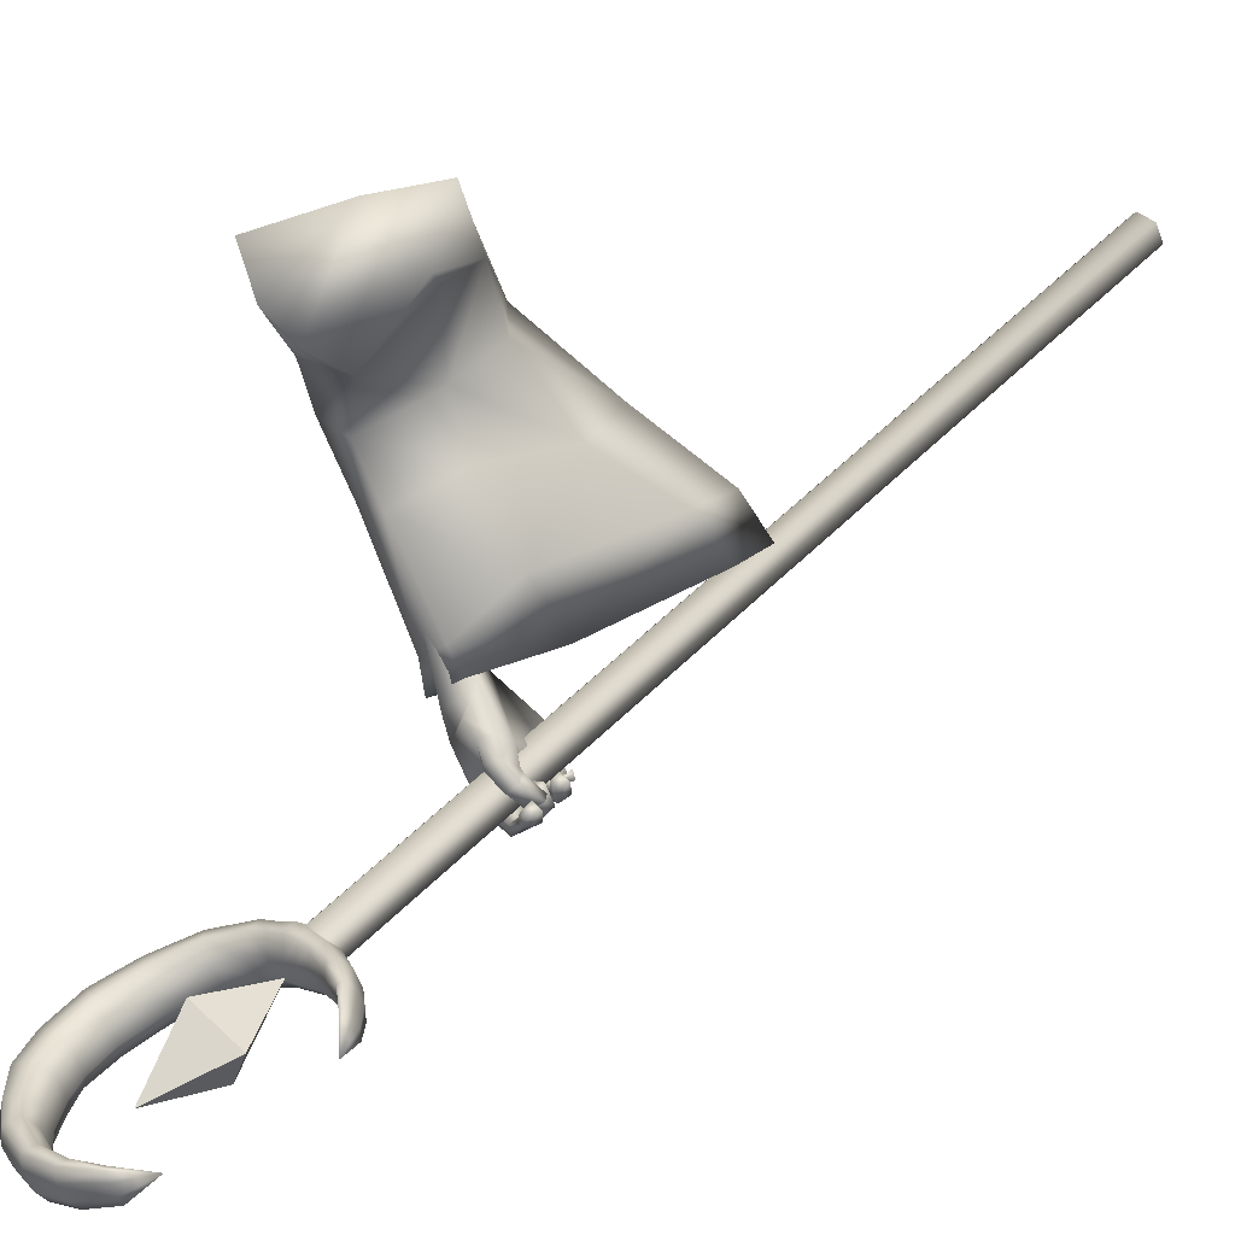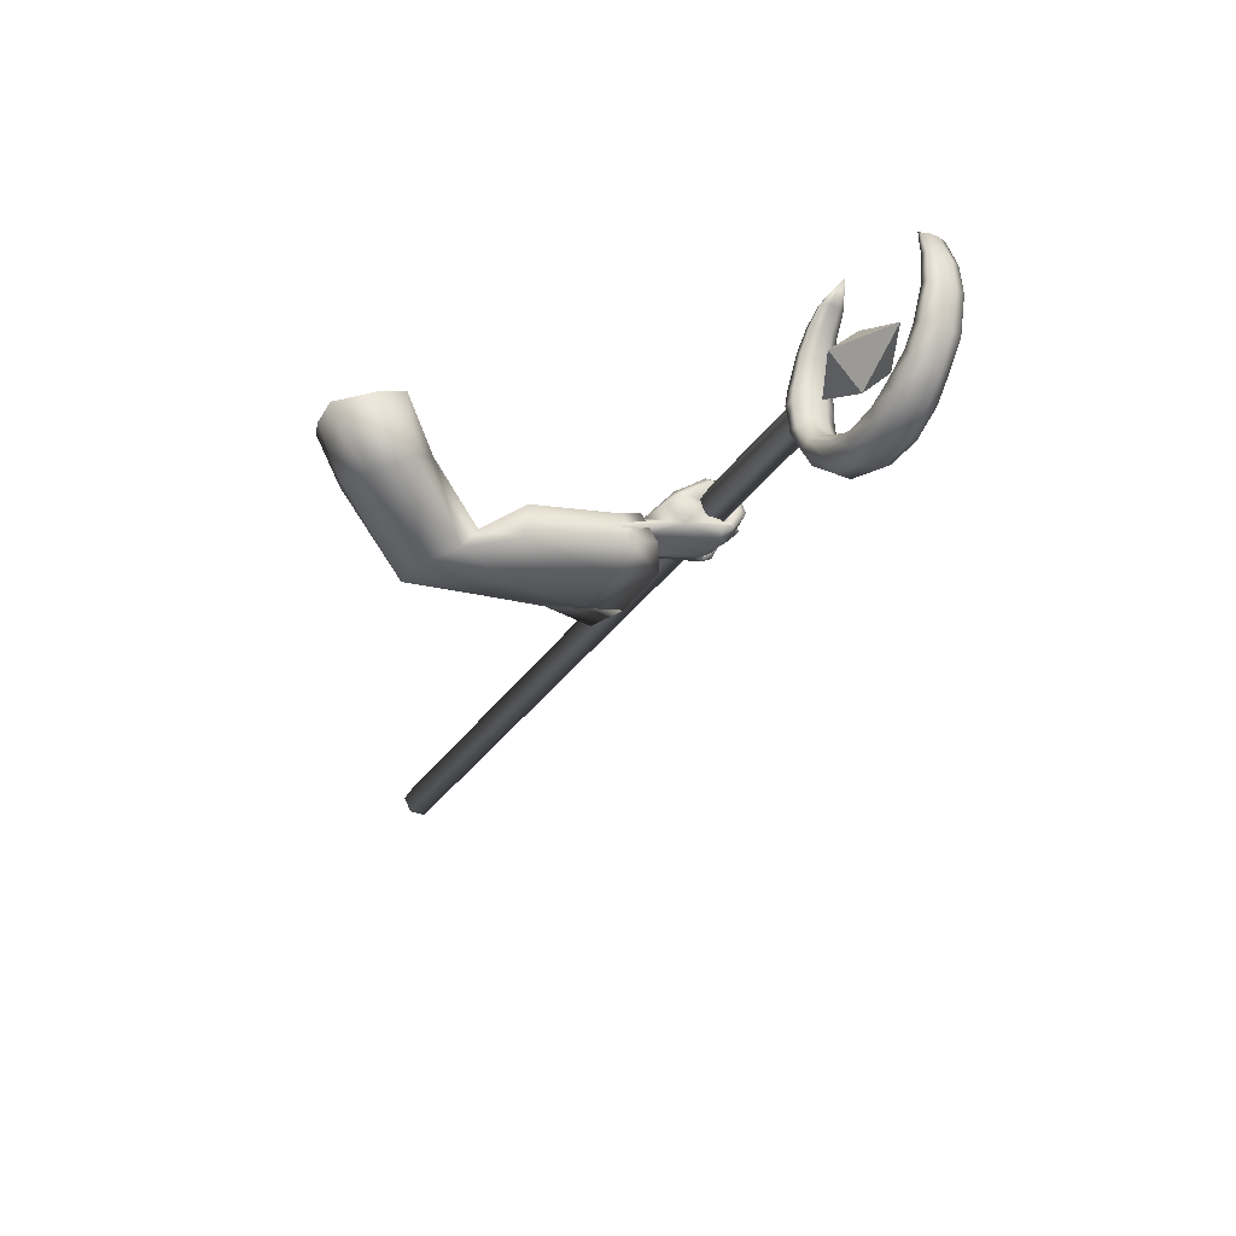
<metadata>
{"format":"obj","ext":"obj","renderer":"f3d","projection":"perspective","resolution":1024,"background":"white","views":[{"elev":8.1,"azim":-138.2,"up":"+Z"},{"elev":51.6,"azim":91.7,"up":"+Y"}]}
</metadata>
<code>
o LowPoly_Warlock.000_Plane.005
v 0.2303 0.1051 -0.1827
v 0.1665 -0.1604 -0.1402
v 0.1408 -0.09176 -0.05589
v 0.1961 -0.004678 -0.07411
v 0.2584 0.1093 -0.1132
v 0.1991 0.07644 -0.2246
v 0.1395 -0.0522 -0.153
v 0.2512 -0.1894 -0.4642
v 0.2801 -0.1507 -0.3664
v 0.2747 -0.1544 -0.4917
v 0.29 -0.1281 -0.3814
v 0.2225 -0.2093 -0.594
v 0.2481 -0.1699 -0.6347
v 0.3048 -0.2262 -0.4791
v 0.3288 -0.1848 -0.3921
v 0.2538 -0.2558 -0.6018
v 0.3162 -0.1886 -0.4936
v 0.3343 -0.1639 -0.4004
v 0.2758 -0.2198 -0.5941
v 0.197 -0.2287 -0.7268
v 0.2263 -0.2009 -0.7325
v 0.195 -0.3013 -0.6684
v 0.216 -0.3043 -0.67
v 0.231 -0.2801 -0.6908
v 0.1891 -0.3038 -0.7072
v 0.206 -0.314 -0.7128
v 0.1764 -0.2952 -0.711
v 0.1868 -0.3 -0.7216
v 0.1608 -0.2867 -0.703
v 0.1549 -0.2851 -0.7151
v 0.2262 -0.2864 -0.6862
v 0.1916 -0.2814 -0.6894
v 0.2145 -0.3003 -0.7174
v 0.1977 -0.2898 -0.7277
v 0.1624 -0.2757 -0.7181
v 0.1977 -0.3013 -0.6949
v 0.2032 -0.2856 -0.7116
v 0.1884 -0.2772 -0.7182
v 0.1658 -0.2711 -0.7131
v 0.2171 -0.3063 -0.6967
v 0.2262 -0.292 -0.7013
v 0.2043 -0.285 -0.7082
v 0.212 -0.2882 -0.7026
v 0.1877 -0.2749 -0.6969
v 0.1862 -0.2929 -0.729
v 0.1762 -0.2793 -0.7101
v 0.1513 -0.2742 -0.7295
v 0.1558 -0.2692 -0.7109
v 0.1329 -0.2533 -0.7097
v 0.1461 -0.2477 -0.6994
v 0.1562 -0.258 -0.7373
v 0.1419 -0.2393 -0.7183
v 0.1649 -0.2549 -0.726
v 0.1499 -0.2386 -0.7081
v 0.1934 -0.2786 -0.7395
v 0.1841 -0.2633 -0.7249
v 0.223 -0.2769 -0.7142
v 0.1967 -0.2557 -0.7096
v 0.2147 -0.2686 -0.7227
v 0.1944 -0.253 -0.7128
v 0.1872 -0.2676 -0.754
v 0.1807 -0.254 -0.7318
v 0.1469 -0.2437 -0.737
v 0.1662 -0.2418 -0.7276
v 0.1423 -0.2219 -0.7067
v 0.1553 -0.2172 -0.7056
v 0.1711 -0.227 -0.7434
v 0.1578 -0.2058 -0.7175
v 0.1561 -0.2305 -0.7507
v 0.1423 -0.2059 -0.7235
v 0.1966 -0.2506 -0.7615
v 0.1839 -0.2388 -0.7448
v 0.2025 -0.2335 -0.7297
v 0.2244 -0.2455 -0.7399
v 0.1945 -0.2263 -0.7282
v 0.2179 -0.2405 -0.7485
v 0.1734 -0.2246 -0.7438
v 0.1754 -0.2352 -0.7636
v 0.1504 -0.2094 -0.7345
v 0.1395 -0.2149 -0.7498
v 0.1328 -0.1913 -0.7212
v 0.1188 -0.194 -0.7316
v 0.1561 -0.1922 -0.7458
v 0.1392 -0.1798 -0.7327
v 0.1507 -0.1933 -0.7553
v 0.1277 -0.1785 -0.7383
v 0.1804 -0.2053 -0.7548
v 0.186 -0.2146 -0.7721
v 0.2116 -0.2066 -0.7429
v 0.22 -0.2119 -0.7523
v 0.242 -0.2508 -0.7109
v 0.2392 -0.2629 -0.7036
v 0.2402 -0.2249 -0.7245
v 0.2407 -0.2154 -0.7297
v 0.2154 -0.2012 -0.7323
v 0.198 -0.2352 -0.7203
v 0.1972 -0.2485 -0.7096
v 0.1964 -0.256 -0.7047
v 0.2177 -0.1957 -0.6012
v 0.2423 -0.1781 -0.6703
v 0.1646 -0.1994 -0.6613
v 0.2287 -0.1894 -0.7037
v 0.21 -0.1649 -0.6368
v 0.1747 -0.1758 -0.6506
v 0.1512 -0.1933 -0.6876
v 0.1637 -0.1707 -0.6779
v 0.1427 -0.193 -0.6956
v 0.1404 -0.1793 -0.7029
v 0.1345 -0.2173 -0.7175
v 0.1245 -0.2033 -0.7236
v 0.1851 -0.2086 -0.6951
v 0.1744 -0.1984 -0.6985
v 0.1629 -0.2006 -0.7075
v 0.1522 -0.1712 -0.7138
v 0.1456 -0.2177 -0.7269
v 0.1439 -0.1968 -0.7343
v 0.1662 -0.1912 -0.7206
v 0.1481 -0.2098 -0.7363
v 0.1786 -0.1636 -0.6843
v 0.1673 -0.2024 -0.6941
v 0.1901 -0.1787 -0.6968
v 0.2008 -0.1856 -0.7005
v 0.1889 -0.1642 -0.6584
v 0.2553 -0.1929 -0.6083
v 0.3154 -0.2844 -0.3482
v 0.2756 -0.3703 -0.5695
v 0.2871 -0.3471 -0.504
v 0.1017 -0.5632 -0.4731
v 0.1073 -0.5051 -0.4064
v 0.1827 -0.4 -0.3069
v 0.1928 -0.1628 -0.09412
v 0.2707 -0.3015 -0.1944
v 0.2814 -0.1795 -0.6246
v 0.3281 -0.1231 -0.4091
v 0.2862 -0.1734 -0.5783
v 0.3686 -0.1015 -0.313
v 0.2774 0.01051 -0.2408
v 0.1581 -0.2826 -0.5636
v 0.08239 -0.4702 -0.489
v 0.1896 -0.5258 -0.5085
v 0.3069 -0.2286 -0.6291
v 0.2227 -0.1777 -0.5968
v 0.1066 -0.4209 -0.4238
v 0.1694 -0.3176 -0.346
v 0.2399 -0.2719 -0.2337
v 0.1856 -0.2425 -0.483
v 0.1961 -0.4658 -0.4347
v 0.3182 -0.2235 -0.5508
v 0.2343 -0.1654 -0.559
v 0.2257 -0.1963 -0.3654
v 0.2693 -0.108 -0.4132
v 0.2638 -0.3505 -0.3161
v 0.3621 -0.2014 -0.3895
v 0.3252 -0.2463 -0.2022
v 0.2723 -0.2087 -0.2822
v 0.323 -0.1107 -0.3364
v 0.383 -0.1277 -0.2459
v 0.2367 -0.03493 -0.2623
v 0.1844 -0.1104 -0.167
v 0.2479 -0.08884 -0.109
v 0.3148 0.01068 -0.1755
v 0.2894 -0.2828 -0.3387
v 0.2821 -0.3329 -0.4497
v 0.1518 -0.4474 -0.379
v 0.2131 -0.3491 -0.315
v 0.3115 -0.2013 -0.3734
v 0.2814 -0.207 -0.5036
v 0.1513 -0.3864 -0.3916
v 0.2055 -0.3018 -0.3374
v 0.2085 -0.2571 -0.4345
v 0.2161 -0.4189 -0.3995
v 0.3046 -0.2433 -0.4836
v 0.2438 -0.2012 -0.4896
v 0.2375 -0.2319 -0.3486
v 0.2793 -0.189 -0.3771
v 0.2597 -0.3207 -0.3202
v 0.3162 -0.2351 -0.3624
v 0.07999 -1.26 -0.1091
v 0.1057 -1.27 -0.1232
v 0.1037 -1.285 -0.1505
v 0.07603 -1.289 -0.1638
v 0.05031 -1.279 -0.1497
v 0.05229 -1.264 -0.1224
v 0.2134 0.06506 -0.8248
v 0.2392 0.05488 -0.8388
v 0.2372 0.04031 -0.8661
v 0.2095 0.03593 -0.8794
v 0.1837 0.04612 -0.8654
v 0.1857 0.06068 -0.838
v 0.2715 0.05328 -0.8403
v 0.2696 0.03872 -0.8676
v 0.3424 0.07846 -0.8589
v 0.3404 0.0639 -0.8862
v 0.3982 0.1238 -0.8876
v 0.3963 0.1097 -0.9141
v 0.4285 0.1787 -0.9185
v 0.4265 0.1641 -0.9458
v 0.4312 0.2445 -0.9538
v 0.4292 0.2299 -0.9811
v 0.4127 0.3003 -0.9822
v 0.4107 0.2858 -1.01
v 0.3803 0.3387 -1.002
v 0.3785 0.3254 -1.027
v 0.3356 0.3728 -1.017
v 0.3338 0.3597 -1.041
v 0.2726 0.3956 -1.026
v 0.271 0.3835 -1.048
v 0.2159 0.399 -1.025
v 0.2144 0.3879 -1.045
v 0.1526 0.3843 -1.015
v 0.1515 0.3757 -1.031
v 0.09836 0.1305 -0.874
v 0.03831 0.1866 -0.912
v 0.1751 0.09937 -0.8599
v 0.2462 0.0916 -0.8589
v 0.3106 0.1135 -0.8752
v 0.3473 0.1578 -0.902
v 0.3697 0.2507 -0.9526
v 0.3326 0.3211 -0.9889
v 0.2553 0.3696 -1.011
v 0.1622 0.3734 -1.01
v 0.1125 0.3501 -1.004
v 0.161 0.3648 -1.026
v 0.2537 0.3575 -1.033
v 0.3308 0.3078 -1.014
v 0.3677 0.2362 -0.98
v 0.3454 0.1436 -0.9285
v 0.3086 0.09897 -0.9026
v 0.2442 0.07704 -0.8862
v 0.1733 0.08649 -0.8841
v 0.1567 0.05543 -0.8663
v 0.1584 0.06831 -0.8421
v 0.1173 0.07704 -0.8738
v 0.1189 0.089 -0.8514
v 0.08918 0.1019 -0.8831
v 0.09058 0.1123 -0.8637
v 0.06394 0.1333 -0.8956
v 0.06507 0.1417 -0.8799
v 0.09696 0.1202 -0.8934
v 0.2365 0.03735 -0.89
v 0.1831 0.04392 -0.8897
v 0.269 0.03647 -0.8919
v 0.334 0.06057 -0.9095
v 0.3796 0.1085 -0.9371
v 0.4116 0.1606 -0.9689
v 0.4169 0.2205 -1.001
v 0.3955 0.271 -1.026
v 0.3645 0.3111 -1.041
v 0.3282 0.3442 -1.056
v 0.266 0.3691 -1.061
v 0.2094 0.3731 -1.057
v 0.1531 0.3666 -1.042
v 0.1577 0.3613 -1.039
v 0.2563 0.3545 -1.053
v 0.3421 0.3028 -1.035
v 0.388 0.2234 -1
v 0.3593 0.1243 -0.9441
v 0.3201 0.07843 -0.918
v 0.2415 0.05384 -0.8992
v 0.1709 0.06501 -0.895
v 0.1562 0.05348 -0.8878
v 0.1168 0.07523 -0.8938
v 0.08876 0.1004 -0.9003
v 0.0636 0.1321 -0.9096
v 0.09496 0.103 -0.9021
v 0.0682 0.1566 -0.888
v 0.06706 0.1482 -0.9037
v 0.06553 0.1351 -0.9113
v 0.1382 0.1113 -0.8647
v 0.1366 0.09932 -0.8871
v 0.1343 0.07938 -0.8973
v 0.2094 0.03747 -0.8956
v 0.1955 0.0971 -0.8582
v 0.1936 0.08254 -0.8855
v 0.1908 0.0588 -0.8982
v 0.2172 0.09476 -0.8585
v 0.2152 0.08019 -0.8858
v 0.2124 0.05666 -0.8986
v 0.2703 0.09425 -0.862
v 0.2683 0.07969 -0.8894
v 0.2656 0.0572 -0.9027
v 0.3695 0.2069 -0.9293
v 0.3675 0.1923 -0.9566
v 0.3817 0.1742 -0.9735
v 0.3592 0.283 -0.969
v 0.3572 0.2684 -0.9963
v 0.3719 0.2584 -1.018
v 0.3089 0.3439 -1
v 0.3071 0.3309 -1.025
v 0.3148 0.3253 -1.045
v 0.2018 0.3774 -1.012
v 0.2003 0.3664 -1.033
v 0.204 0.3635 -1.051
v 0.2426 0.07601 -0.8243
v 0.1899 0.08167 -0.8235
v 0.2726 0.07604 -0.8265
v 0.3343 0.09973 -0.8436
v 0.3833 0.144 -0.8719
v 0.4123 0.1979 -0.9015
v 0.4159 0.257 -0.9333
v 0.401 0.3068 -0.9587
v 0.3686 0.3437 -0.9798
v 0.3306 0.3757 -0.995
v 0.2698 0.3984 -1.006
v 0.2138 0.4022 -1.006
v 0.1558 0.388 -1.002
v 0.09743 0.1335 -0.8571
v 0.1719 0.1005 -0.8372
v 0.2457 0.09199 -0.833
v 0.3216 0.1138 -0.8501
v 0.3651 0.1586 -0.8784
v 0.3879 0.2598 -0.9327
v 0.3469 0.3357 -0.974
v 0.2606 0.3845 -0.9975
v 0.1607 0.3824 -0.9994
v 0.1642 0.08625 -0.8291
v 0.1256 0.1042 -0.8386
v 0.09359 0.1245 -0.852
v 0.06684 0.1523 -0.8706
v 0.06812 0.1584 -0.874
v 0.1339 0.1138 -0.8443
v 0.1942 0.09763 -0.8323
v 0.2179 0.09363 -0.8305
v 0.2721 0.09302 -0.8355
v 0.3887 0.2092 -0.9058
v 0.3739 0.298 -0.952
v 0.3164 0.3603 -0.986
v 0.2061 0.3905 -0.9997
v 0.2169 0.07755 -0.82
v 0.2298 0.2157 -0.8764
v 0.2225 0.162 -0.9773
v 0.1657 0.1947 -0.9273
v 0.2356 0.2829 -0.9793
v 0.2165 0.09341 -0.877
v 0.2864 0.1816 -0.929
f 333 332 330
f 334 335 330
f 335 334 331
f 332 333 331
f 333 335 331
f 334 332 331
f 335 333 330
f 332 334 330
f 8 11 10
f 10 99 12
f 12 14 8
f 8 15 9
f 10 19 124
f 10 18 17
f 19 14 16
f 17 15 14
f 111 97 98
f 12 99 101
f 16 31 19
f 19 92 124
f 16 22 23
f 36 26 40
f 25 28 26
f 27 30 28
f 40 33 41
f 33 28 34
f 28 35 34
f 42 25 36
f 37 27 25
f 27 39 29
f 38 35 39
f 29 35 30
f 34 37 33
f 32 36 22
f 31 40 41
f 23 36 40
f 42 33 37
f 42 43 41
f 42 32 44
f 43 46 45
f 46 47 45
f 48 49 47
f 49 51 47
f 48 54 50
f 52 53 51
f 50 52 49
f 53 46 56
f 47 55 45
f 51 56 55
f 43 55 57
f 44 56 46
f 58 55 56
f 58 59 57
f 59 62 61
f 62 63 61
f 64 65 63
f 64 68 66
f 67 70 68
f 70 63 65
f 61 69 71
f 69 72 71
f 64 72 67
f 62 73 72
f 59 71 74
f 73 71 72
f 73 76 74
f 75 78 76
f 77 80 78
f 79 82 80
f 79 84 81
f 80 86 85
f 85 84 83
f 81 86 82
f 79 87 83
f 78 85 88
f 85 87 88
f 75 87 77
f 76 88 90
f 88 89 90
f 31 43 24
f 57 24 43
f 59 92 57
f 74 91 59
f 94 74 76
f 94 90 21
f 89 21 90
f 95 75 20
f 73 20 75
f 60 96 73
f 58 97 60
f 98 44 32
f 66 70 65
f 122 102 95
f 102 21 95
f 99 104 101
f 100 99 13
f 101 106 105
f 105 108 107
f 107 110 109
f 120 101 105
f 105 113 112
f 109 113 107
f 108 116 110
f 116 117 118
f 118 113 115
f 116 118 115
f 106 114 108
f 114 121 117
f 117 112 113
f 105 112 120
f 120 112 111
f 112 122 111
f 95 111 122
f 106 123 119
f 104 103 123
f 99 100 103
f 123 103 100
f 94 21 100
f 94 124 93
f 93 124 91
f 91 124 92
f 24 19 31
f 8 9 11
f 12 8 10
f 10 13 99
f 12 16 14
f 8 14 15
f 124 13 10
f 10 17 19
f 10 11 18
f 19 17 14
f 17 18 15
f 22 16 32
f 16 12 101
f 101 111 98
f 111 20 96
f 111 96 97
f 16 101 32
f 98 32 101
f 16 23 31
f 19 24 92
f 36 25 26
f 25 27 28
f 27 29 30
f 40 26 33
f 33 26 28
f 28 30 35
f 42 37 25
f 37 38 27
f 27 38 39
f 38 34 35
f 29 39 35
f 34 38 37
f 32 42 36
f 31 23 40
f 23 22 36
f 42 41 33
f 42 44 43
f 43 44 46
f 46 48 47
f 48 50 49
f 49 52 51
f 48 53 54
f 52 54 53
f 50 54 52
f 53 48 46
f 47 51 55
f 51 53 56
f 43 45 55
f 44 58 56
f 58 57 55
f 58 60 59
f 59 60 62
f 62 64 63
f 64 66 65
f 64 67 68
f 67 69 70
f 70 69 63
f 61 63 69
f 69 67 72
f 64 62 72
f 62 60 73
f 59 61 71
f 73 74 71
f 73 75 76
f 75 77 78
f 77 79 80
f 79 81 82
f 79 83 84
f 80 82 86
f 85 86 84
f 81 84 86
f 79 77 87
f 78 80 85
f 85 83 87
f 75 89 87
f 76 78 88
f 88 87 89
f 31 41 43
f 57 92 24
f 59 91 92
f 74 93 91
f 94 93 74
f 94 76 90
f 89 95 21
f 95 89 75
f 73 96 20
f 60 97 96
f 58 98 97
f 98 58 44
f 66 68 70
f 102 100 21
f 99 103 104
f 101 104 106
f 105 106 108
f 107 108 110
f 120 111 101
f 105 107 113
f 109 115 113
f 108 114 116
f 116 114 117
f 118 117 113
f 109 110 115
f 110 116 115
f 106 119 114
f 114 119 121
f 117 121 112
f 112 121 122
f 95 20 111
f 106 104 123
f 102 122 100
f 122 121 123
f 100 122 123
f 121 119 123
f 100 13 124
f 124 94 100
f 127 153 125
f 126 148 127
f 2 132 131
f 145 130 132
f 143 130 144
f 139 129 143
f 161 1 5
f 157 137 161
f 153 136 157
f 148 134 153
f 141 135 148
f 149 138 146
f 138 143 146
f 129 140 147
f 147 126 127
f 135 142 149
f 7 159 2
f 155 2 159
f 155 144 145
f 146 144 150
f 151 146 150
f 130 147 152
f 152 127 125
f 135 151 134
f 132 152 154
f 156 150 155
f 134 156 136
f 125 153 154
f 131 154 160
f 158 155 159
f 160 157 161
f 136 158 137
f 158 7 6
f 137 6 1
f 3 160 4
f 4 161 5
f 163 177 172
f 126 172 141
f 165 168 169
f 164 139 168
f 166 172 177
f 167 141 172
f 173 138 142
f 168 138 170
f 164 140 128
f 171 126 140
f 167 142 133
f 169 170 174
f 175 170 173
f 165 171 164
f 176 163 171
f 175 167 166
f 174 175 177
f 3 2 131
f 3 7 2
f 6 7 4
f 127 148 153
f 126 141 148
f 2 145 132
f 145 144 130
f 143 129 130
f 139 128 129
f 161 137 1
f 157 136 137
f 153 134 136
f 148 135 134
f 141 133 135
f 149 142 138
f 138 139 143
f 129 128 140
f 147 140 126
f 135 133 142
f 155 145 2
f 155 150 144
f 146 143 144
f 151 149 146
f 130 129 147
f 152 147 127
f 135 149 151
f 132 130 152
f 156 151 150
f 134 151 156
f 157 154 153
f 154 152 125
f 131 132 154
f 158 156 155
f 160 154 157
f 136 156 158
f 158 159 7
f 137 158 6
f 3 131 160
f 4 160 161
f 163 162 177
f 126 163 172
f 165 164 168
f 164 128 139
f 166 167 172
f 167 133 141
f 173 170 138
f 168 139 138
f 164 171 140
f 171 163 126
f 167 173 142
f 169 168 170
f 175 174 170
f 165 176 171
f 176 162 163
f 175 173 167
f 166 177 175
f 177 162 174
f 162 176 169
f 176 165 169
f 169 174 162
f 3 4 7
f 4 5 1
f 6 4 1
f 182 181 180
f 183 184 189
f 182 187 181
f 180 185 179
f 183 188 182
f 181 186 180
f 178 185 184
f 180 179 182
f 179 178 182
f 178 183 182
f 183 178 184
f 182 188 187
f 180 186 185
f 183 189 188
f 181 187 186
f 178 179 185
f 188 189 184
f 184 185 186
f 186 187 184
f 187 188 184
f 186 190 185
f 191 192 190
f 192 195 194
f 195 196 194
f 196 199 198
f 198 201 200
f 200 203 202
f 203 204 202
f 204 207 206
f 206 209 208
f 208 211 210
f 189 231 188
f 232 233 231
f 234 235 233
f 236 237 235
f 237 238 213
f 288 224 289
f 280 216 228
f 286 219 225
f 223 221 222
f 276 229 277
f 283 218 226
f 291 223 292
f 267 212 239
f 270 214 230
f 216 227 228
f 210 211 222
f 211 251 252
f 274 260 230
f 222 253 223
f 233 261 231
f 197 244 245
f 270 265 239
f 207 249 250
f 222 211 252
f 293 224 292
f 237 213 264
f 193 242 243
f 290 225 289
f 203 247 248
f 267 268 213
f 287 226 286
f 235 262 233
f 199 245 246
f 209 250 251
f 284 227 283
f 188 261 241
f 193 244 195
f 257 228 227
f 205 248 249
f 281 229 280
f 237 263 235
f 191 240 242
f 201 246 247
f 239 268 267
f 213 266 267
f 264 213 268
f 264 265 263
f 230 271 270
f 239 269 270
f 262 265 271
f 261 271 260
f 187 241 272
f 187 240 186
f 278 274 277
f 230 273 274
f 259 277 229
f 273 277 274
f 241 260 275
f 272 275 278
f 240 278 259
f 258 280 228
f 229 279 280
f 242 259 281
f 243 281 258
f 244 258 257
f 256 283 226
f 227 282 283
f 245 257 284
f 246 284 256
f 255 286 225
f 218 286 226
f 247 256 287
f 248 287 255
f 254 289 224
f 225 288 289
f 249 255 290
f 250 290 254
f 253 292 223
f 220 292 224
f 251 254 293
f 252 293 253
f 253 222 252
f 198 299 196
f 213 320 266
f 232 317 234
f 190 294 185
f 208 304 206
f 200 300 198
f 320 212 266
f 234 318 236
f 215 324 279
f 269 308 214
f 192 296 190
f 208 306 305
f 218 326 285
f 276 309 215
f 220 328 291
f 308 273 214
f 202 301 200
f 279 310 216
f 238 318 319
f 216 311 217
f 307 269 212
f 192 298 297
f 282 312 218
f 210 222 306
f 213 238 319
f 322 276 273
f 204 302 202
f 285 313 219
f 288 314 220
f 196 298 194
f 189 316 232
f 291 315 221
f 217 325 282
f 206 303 204
f 219 327 288
f 221 315 222
f 184 295 189
f 184 294 329
f 213 319 320
f 319 307 320
f 321 318 317
f 321 316 308
f 295 308 316
f 295 323 322
f 323 294 309
f 296 309 294
f 297 324 296
f 298 310 297
f 299 311 298
f 300 325 299
f 301 312 300
f 302 326 301
f 303 313 302
f 304 327 303
f 305 314 304
f 306 328 305
f 315 306 222
f 186 191 190
f 191 193 192
f 192 193 195
f 195 197 196
f 196 197 199
f 198 199 201
f 200 201 203
f 203 205 204
f 204 205 207
f 206 207 209
f 208 209 211
f 189 232 231
f 232 234 233
f 234 236 235
f 236 238 237
f 288 220 224
f 280 279 216
f 286 285 219
f 276 215 229
f 283 282 218
f 291 221 223
f 267 266 212
f 270 269 214
f 216 217 227
f 211 209 251
f 274 275 260
f 233 262 261
f 197 195 244
f 270 271 265
f 207 205 249
f 293 254 224
f 193 191 242
f 290 255 225
f 203 201 247
f 287 256 226
f 235 263 262
f 199 197 245
f 209 207 250
f 284 257 227
f 188 231 261
f 193 243 244
f 257 258 228
f 205 203 248
f 281 259 229
f 237 264 263
f 191 186 240
f 201 199 246
f 239 265 268
f 264 268 265
f 230 260 271
f 239 212 269
f 262 263 265
f 261 262 271
f 187 188 241
f 187 272 240
f 278 275 274
f 230 214 273
f 259 278 277
f 273 276 277
f 241 261 260
f 272 241 275
f 240 272 278
f 258 281 280
f 229 215 279
f 242 240 259
f 243 242 281
f 244 243 258
f 256 284 283
f 227 217 282
f 245 244 257
f 246 245 284
f 255 287 286
f 218 285 286
f 247 246 256
f 248 247 287
f 254 290 289
f 225 219 288
f 249 248 255
f 250 249 290
f 253 293 292
f 220 291 292
f 251 250 254
f 252 251 293
f 198 300 299
f 232 316 317
f 190 296 294
f 208 305 304
f 200 301 300
f 320 307 212
f 234 317 318
f 215 309 324
f 269 321 308
f 192 297 296
f 208 210 306
f 218 312 326
f 276 323 309
f 220 314 328
f 308 322 273
f 202 302 301
f 279 324 310
f 238 236 318
f 216 310 311
f 307 321 269
f 192 194 298
f 282 325 312
f 322 323 276
f 204 303 302
f 285 326 313
f 288 327 314
f 196 299 298
f 189 295 316
f 291 328 315
f 217 311 325
f 206 304 303
f 219 313 327
f 184 329 295
f 184 185 294
f 319 318 307
f 321 307 318
f 321 317 316
f 295 322 308
f 295 329 323
f 323 329 294
f 296 324 309
f 297 310 324
f 298 311 310
f 299 325 311
f 300 312 325
f 301 326 312
f 302 313 326
f 303 327 313
f 304 314 327
f 305 328 314
f 306 315 328

</code>
